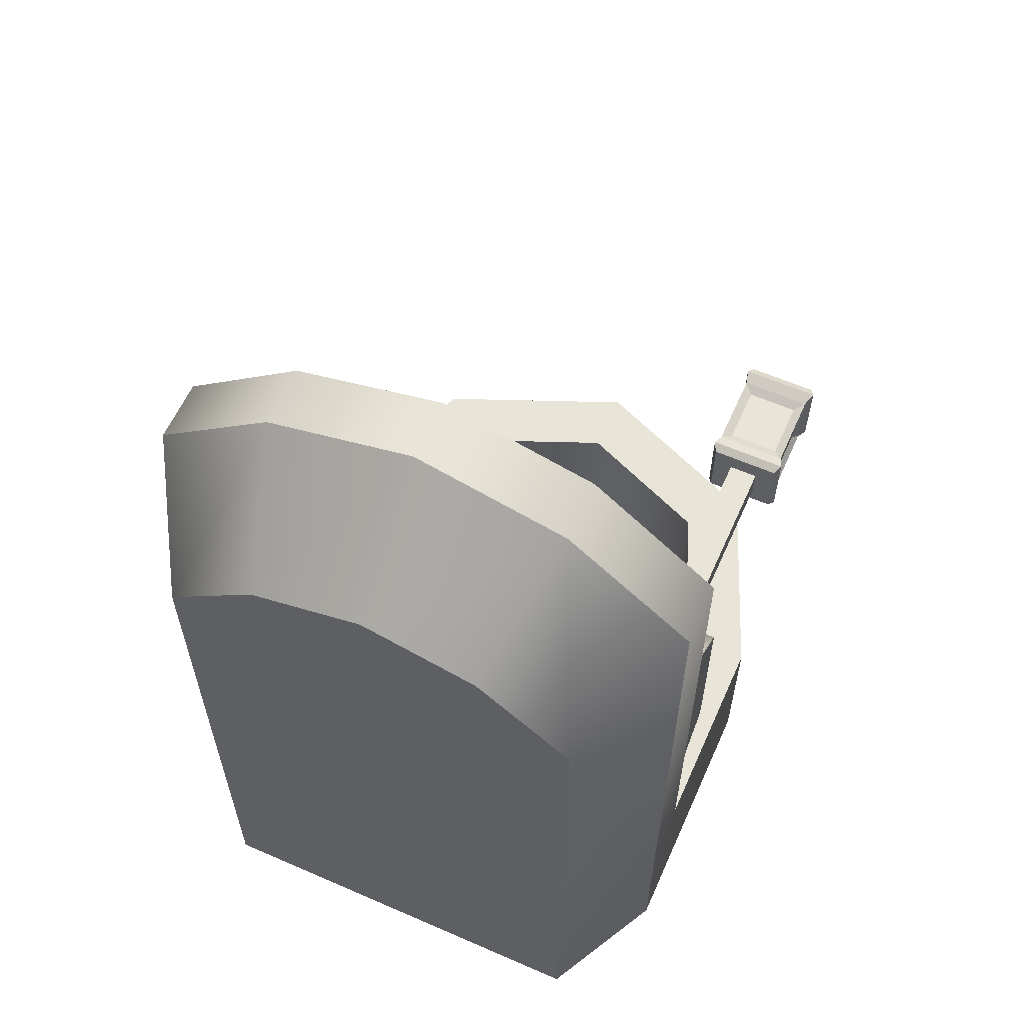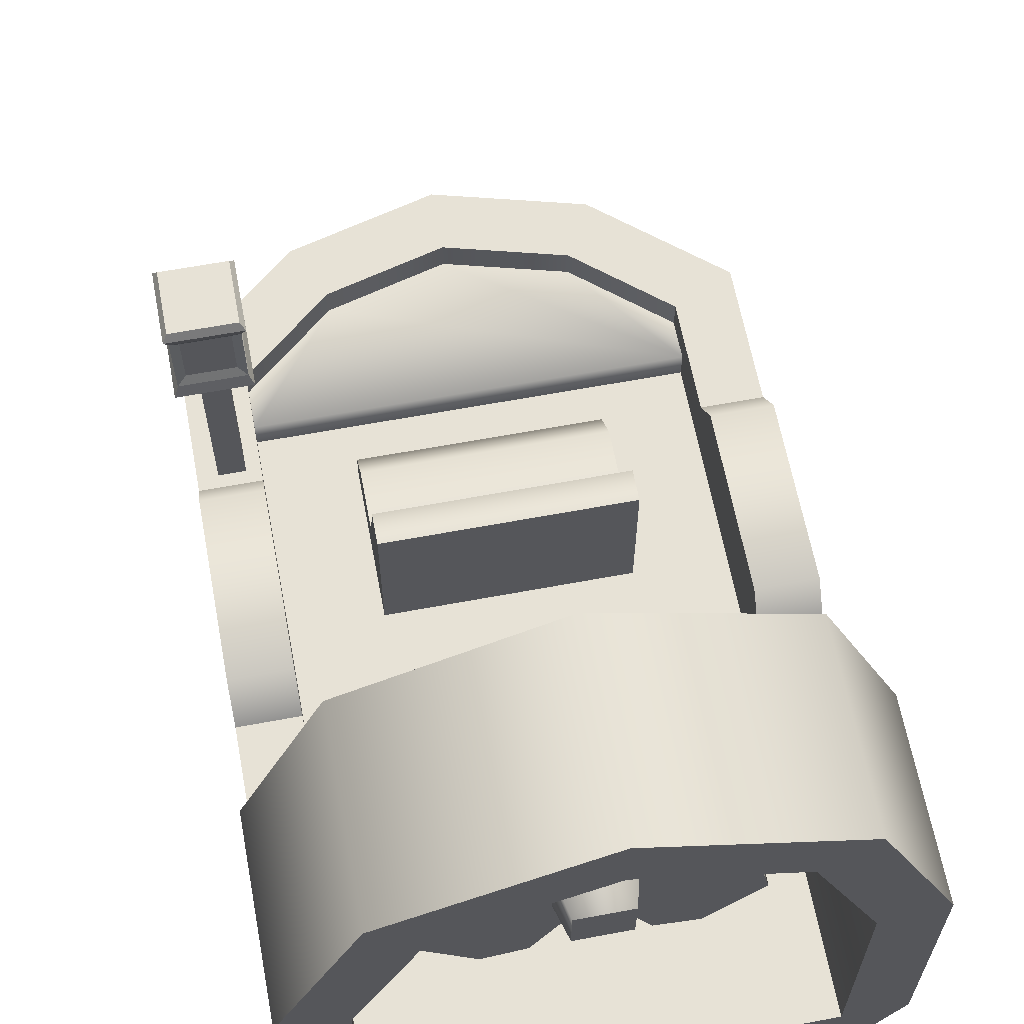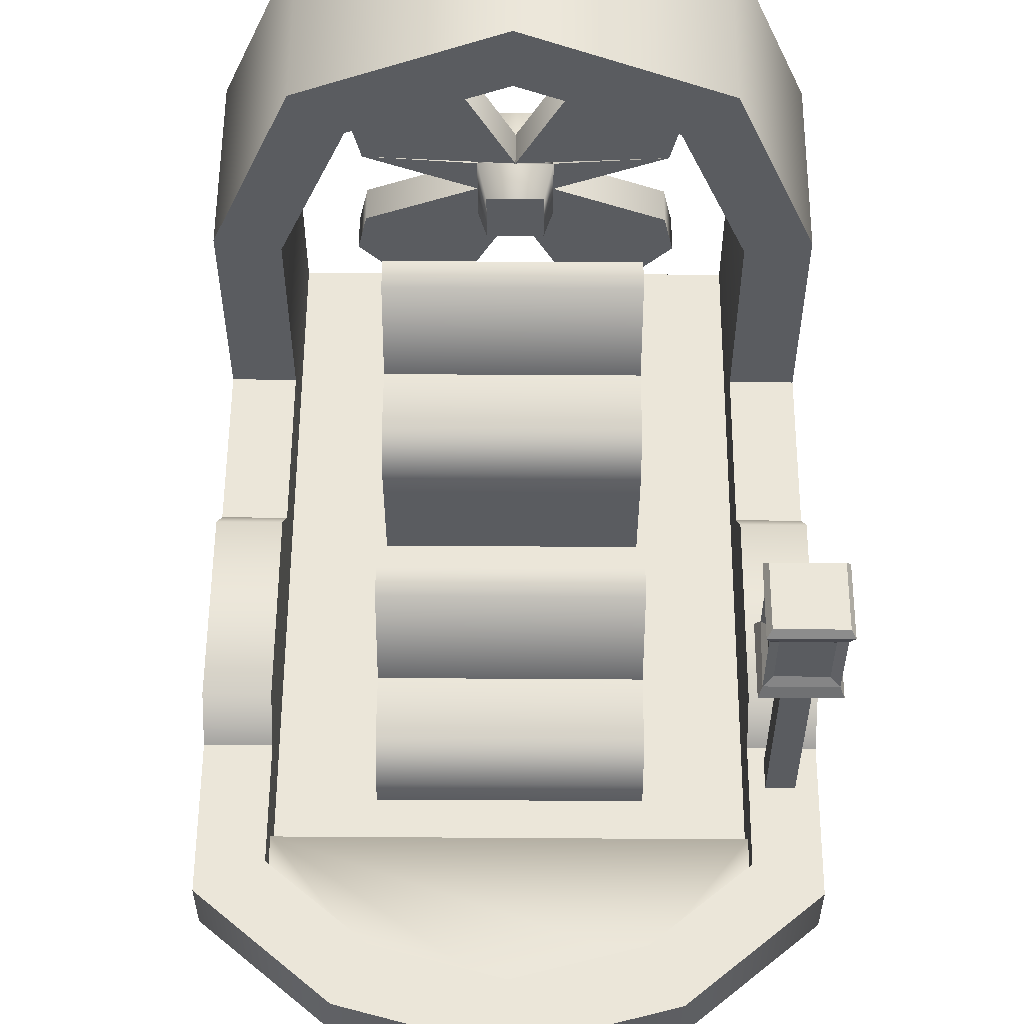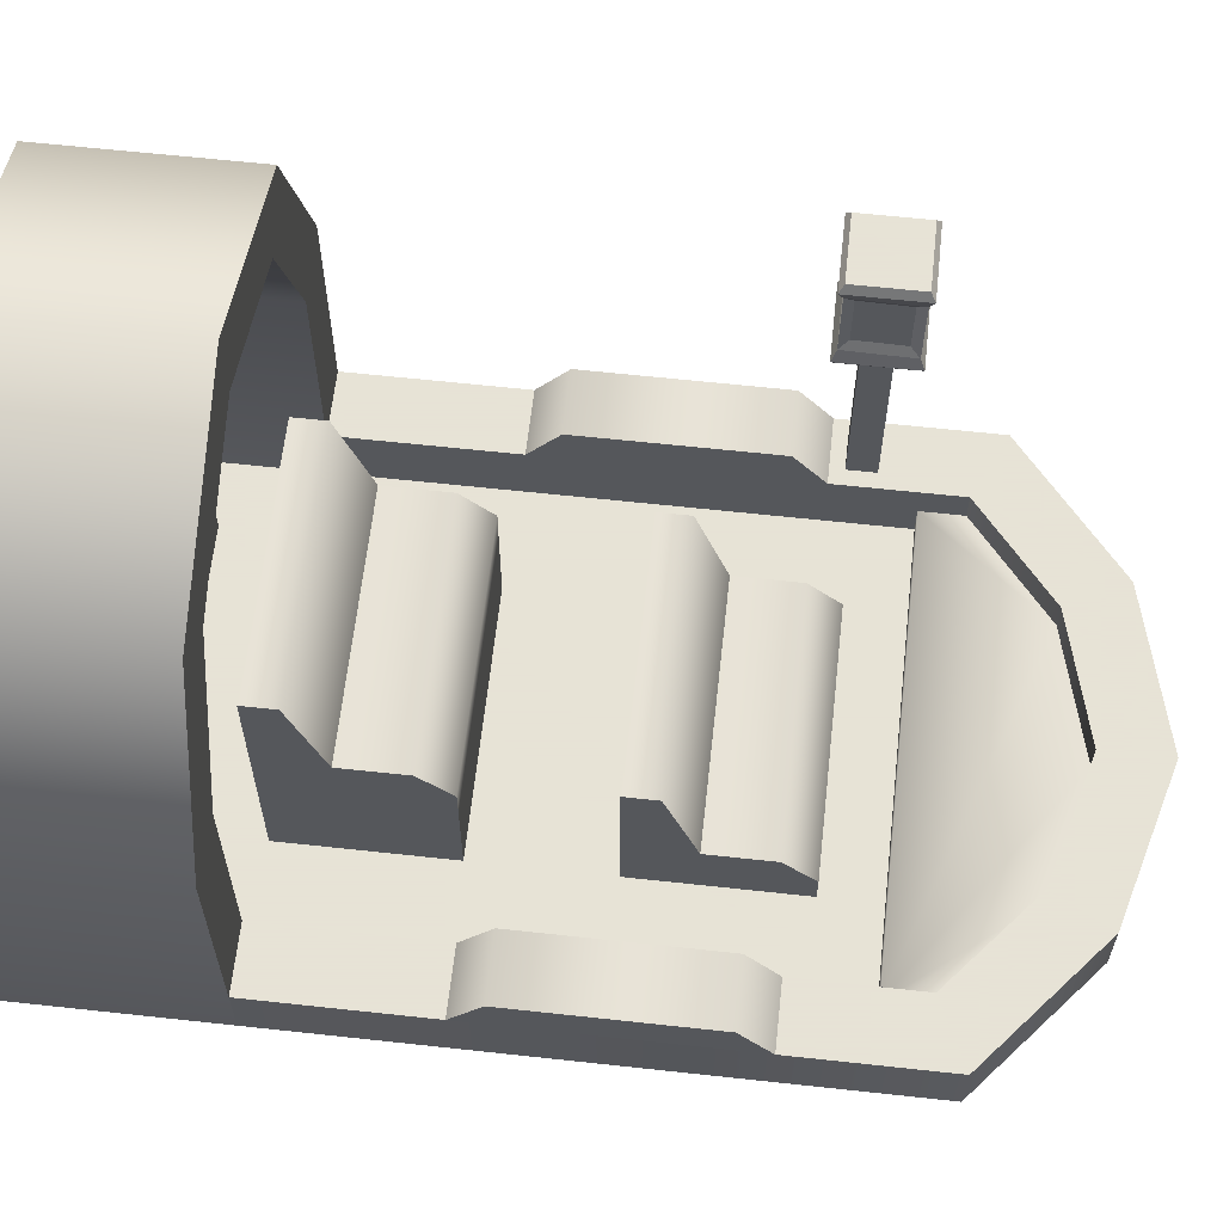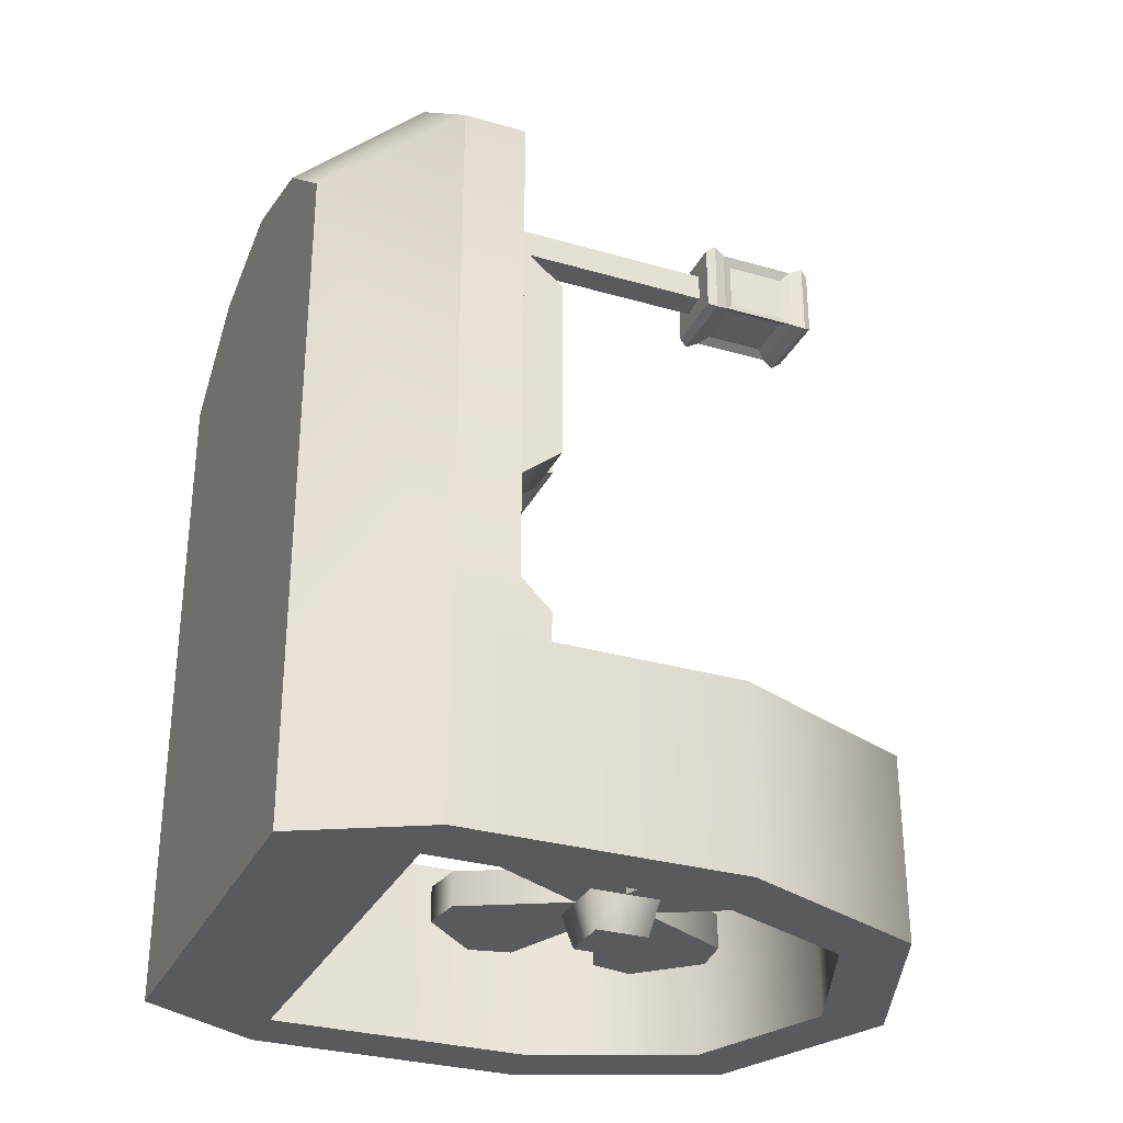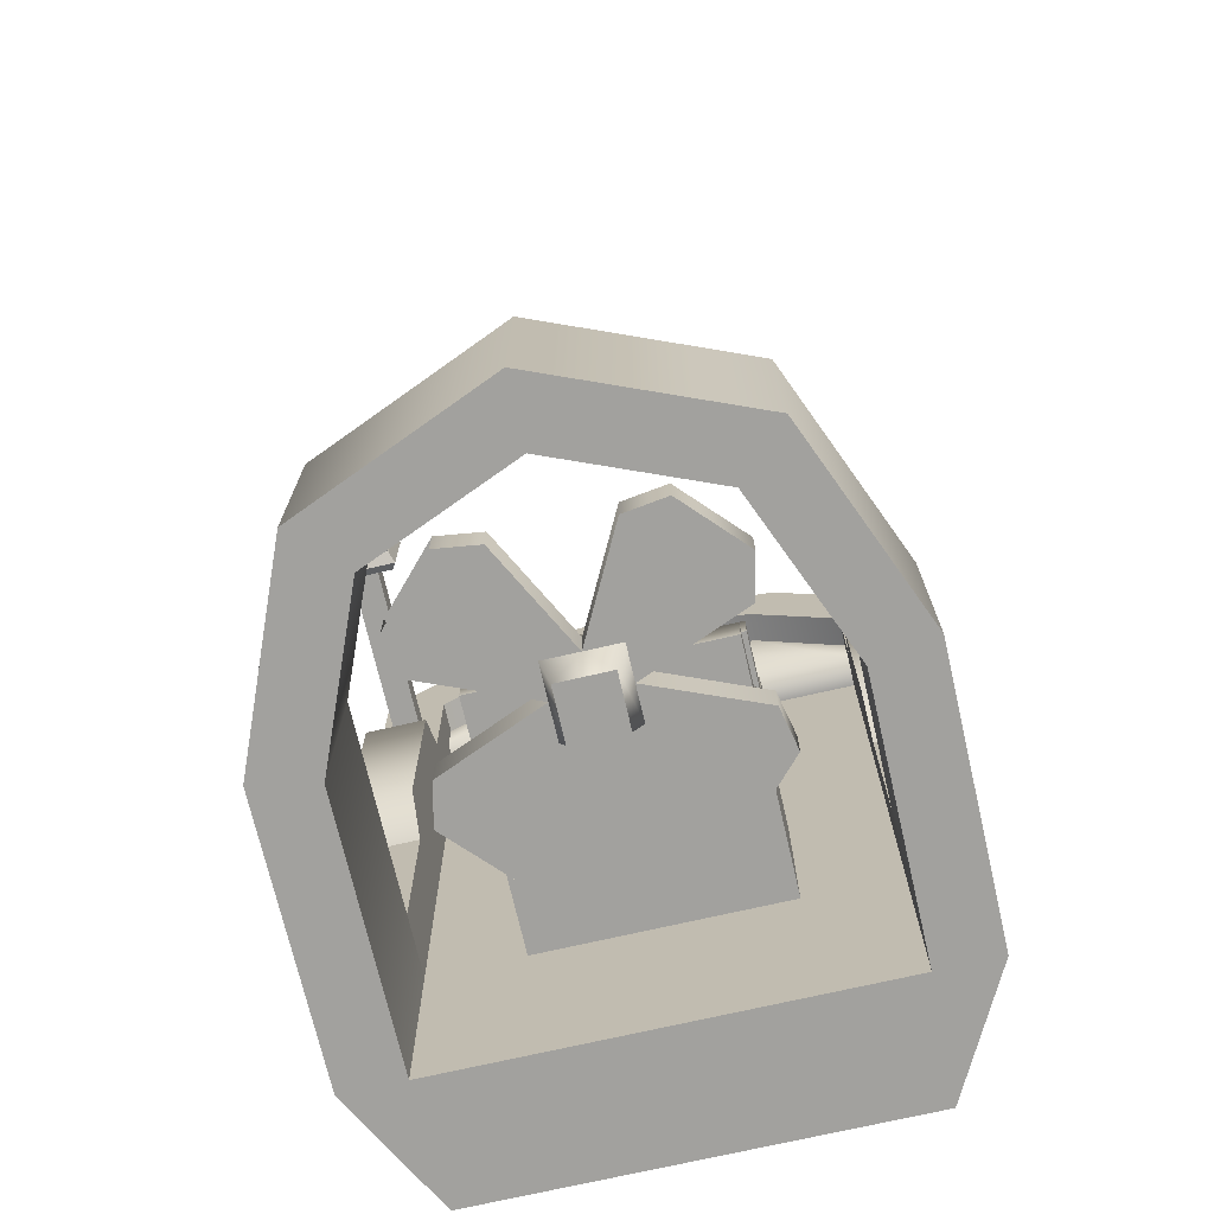
<metadata>
{"format":"obj","ext":"obj","renderer":"f3d","projection":"perspective","resolution":1024,"background":"white","views":[{"elev":60.4,"azim":24.0,"up":"+Z"},{"elev":63.2,"azim":169.3,"up":"+Y"},{"elev":56.1,"azim":0.4,"up":"+Y"},{"elev":62.8,"azim":-83.7,"up":"+Y"},{"elev":-30.7,"azim":67.4,"up":"+Z"},{"elev":-72.0,"azim":-167.0,"up":"+Z"}]}
</metadata>
<code>
o boat
v 0.8925 0.4 -1.435
v 0.68 -0 -1.435
v 0.8925 0.4 -0.835
v 0.68 0 0.725
v 0.8925 0.4 0.9625
v -0.68 -0 -1.435
v -0.8925 0.4 -1.435
v -0.68 0 0.725
v -0.8925 0.4 -0.835
v -0.8925 0.4 0.9625
v 0 0 1.085
v -0.372 0 0.985
v 0 0.4 1.435
v -0.4883 0.4 1.304
v 0.4883 0.4 1.304
v 0.372 0 0.985
v 0.4883 0.6 1.304
v 0 0.6 1.435
v 0.6925 0.6 -0.835
v 0.6925 0.6 0.8696
v 0.6925 0.4 -0.835
v 0.6925 0.5 0.7401
v 0.6925 0.4 0.7401
v 0.6925 0.5 0.8696
v -0.4883 0.6 1.304
v 0.8925 0.6 0.9625
v -0.8925 0.6 0.9625
v -0.8925 0.6 -0.835
v 0.8925 0.6 -0.835
v -0.6925 0.6 -0.835
v -0.6925 0.4 -0.835
v -0.6925 0.6 0.8696
v -0.6925 0.5 0.7401
v -0.6925 0.5 0.8696
v -0.6925 0.4 0.7401
v 0.3933 0.6 1.122
v 0 0.6 1.228
v -0.3933 0.6 1.122
v -0.6925 0.4 -1.435
v 0.6925 0.4 -1.435
v -0.3933 0.5 1.122
v 0 0.5 1.228
v 0.3933 0.5 1.122
v 0.6925 0.6 -0.3049
v 0.8925 0.6 -0.3049
v 0.6925 0.725 -0.2049
v 0.8925 0.725 -0.2049
v 0.6925 0.725 0.3951
v 0.8925 0.725 0.3951
v 0.6925 0.6 0.4951
v 0.8925 0.6 0.4951
v -0.8925 0.6 -0.3049
v -0.6925 0.6 -0.3049
v -0.8925 0.725 -0.2049
v -0.6925 0.725 -0.2049
v -0.8925 0.725 0.3951
v -0.6925 0.725 0.3951
v -0.8925 0.6 0.4951
v -0.6925 0.6 0.4951
v -0.6925 1.253 -1.435
v -0.8925 1.292 -1.435
v -0.478 1.771 -1.435
v -0.6311 1.924 -1.435
v 0 1.969 -1.435
v 0 2.185 -1.435
v 0.6311 1.924 -1.435
v 0.478 1.771 -1.435
v 0.8925 1.292 -1.435
v 0.6925 1.253 -1.435
v 0.8925 1.292 -0.835
v 0.6925 1.253 -0.835
v 0.478 1.771 -0.835
v 0.6311 1.924 -0.835
v 0 1.969 -0.835
v 0 2.185 -0.835
v -0.6311 1.924 -0.835
v -0.478 1.771 -0.835
v -0.8925 1.292 -0.835
v -0.6925 1.253 -0.835
v 0.3925 1.2 -0.835
v 0.3925 0.7 -0.835
v 0.3925 1.2 -0.735
v 0.3925 0.9 -0.635
v 0.3925 0.7 -0.335
v 0.3925 0.9 -0.435
v 0.3925 0.8 -0.335
v -0.3925 0.7 -0.335
v -0.3925 0.8 -0.335
v -0.3925 1.2 -0.735
v -0.3925 0.9 -0.635
v -0.3925 1.2 -0.835
v -0.3925 0.7 -0.835
v -0.3925 0.9 -0.435
v 0.3925 0.9 0.065
v 0.3925 0.4 0.065
v 0.3925 0.9 0.165
v 0.3925 0.6 0.265
v 0.3925 0.4 0.565
v 0.3925 0.6 0.465
v 0.3925 0.5 0.565
v -0.3925 0.4 0.565
v -0.3925 0.5 0.565
v -0.3925 0.9 0.165
v -0.3925 0.6 0.265
v -0.3925 0.9 0.065
v -0.3925 0.4 0.065
v -0.3925 0.6 0.465
v -0.3925 0.4 -0.835
v -0.3925 0.7 -0.835
v -0.3925 0.4 -0.335
v -0.3925 0.7 -0.335
v 0.3925 0.4 -0.835
v 0.3925 0.7 -0.835
v 0.3925 0.7 -0.335
v 0.3925 0.4 -0.335
f 2 3 4
f 4 3 5
f 13 12 11
f 12 13 14
f 15 4 5
f 4 15 16
f 15 11 16
f 11 15 13
f 14 8 12
f 8 14 10
f 17 13 15
f 13 17 18
f 22 21 23
f 18 14 13
f 14 18 25
f 15 26 17
f 26 3 29
f 3 26 5
f 32 31 30
f 31 32 33
f 35 31 33
f 19 20 29
f 26 20 17
f 17 20 36
f 17 36 18
f 18 36 37
f 25 38 32
f 25 32 27
f 39 9 31
f 21 29 3
f 32 41 34
f 41 32 38
f 38 42 41
f 42 38 37
f 43 20 24
f 46 45 44
f 45 46 47
f 49 46 48
f 46 49 47
f 48 44 50
f 44 48 46
f 49 50 51
f 50 49 48
f 45 49 51
f 54 53 52
f 53 54 55
f 57 54 56
f 54 57 55
f 2 16 6
f 6 16 11
f 6 11 12
f 6 12 8
f 21 35 23
f 35 21 40
f 22 43 24
f 43 33 42
f 42 33 41
f 41 33 34
f 35 22 23
f 22 35 33
f 62 63 64
f 64 63 65
f 68 67 66
f 68 69 67
f 1 69 68
f 70 21 3
f 21 70 71
f 71 70 72
f 72 70 73
f 78 77 76
f 78 79 77
f 9 61 7
f 61 9 78
f 66 70 68
f 70 66 73
f 66 75 73
f 65 76 75
f 69 21 71
f 71 67 69
f 67 71 72
f 74 67 72
f 64 77 62
f 60 31 39
f 31 60 79
f 84 85 86
f 84 88 87
f 91 90 89
f 92 90 91
f 90 92 87
f 90 87 93
f 93 86 85
f 86 93 88
f 95 96 97
f 95 97 98
f 104 99 97
f 99 104 107
f 96 105 103
f 97 103 104
f 103 97 96
f 107 100 99
f 105 95 106
f 109 110 111
f 3 2 1
f 8 7 6
f 7 8 9
f 9 8 10
f 21 20 19
f 20 21 22
f 20 22 24
f 26 15 5
f 25 10 14
f 10 25 27
f 10 28 9
f 28 10 27
f 33 32 34
f 20 26 29
f 18 37 25
f 25 37 38
f 27 32 30
f 27 30 28
f 7 2 6
f 2 7 1
f 1 7 39
f 1 39 40
f 28 31 9
f 31 28 30
f 9 39 7
f 29 21 19
f 1 21 3
f 21 1 40
f 37 43 42
f 43 37 36
f 20 43 36
f 49 45 47
f 56 52 58
f 52 56 54
f 57 58 59
f 58 57 56
f 53 57 59
f 57 53 55
f 16 2 4
f 35 40 39
f 35 39 31
f 43 22 33
f 7 60 39
f 60 7 61
f 60 61 62
f 62 61 63
f 66 64 65
f 66 67 64
f 69 1 40
f 72 73 74
f 74 73 75
f 76 74 75
f 76 77 74
f 78 31 79
f 31 78 9
f 61 76 63
f 76 61 78
f 70 1 68
f 1 70 3
f 75 66 65
f 76 65 63
f 21 69 40
f 67 74 64
f 77 64 74
f 77 60 62
f 60 77 79
f 82 81 80
f 81 82 83
f 81 83 84
f 84 83 85
f 88 84 86
f 93 87 88
f 90 85 83
f 85 90 93
f 91 82 80
f 82 91 89
f 83 89 90
f 89 83 82
f 91 81 92
f 81 91 80
f 96 95 94
f 98 97 99
f 98 99 100
f 98 102 101
f 102 98 100
f 105 104 103
f 106 104 105
f 104 106 101
f 104 101 107
f 107 101 102
f 105 96 94
f 100 107 102
f 95 105 94
f 110 109 108
f 109 112 108
f 112 109 113
f 114 112 113
f 112 114 115
f 115 111 110
f 111 115 114
o fan
v 0.09256 1.166 -0.9625
v -0.07994 1.166 -0.9625
v 0.09256 1.339 -0.9625
v -0.07994 1.339 -0.9625
v -0.07994 1.166 -1.308
v 0.09256 1.166 -1.308
v -0.07994 1.339 -1.308
v 0.09256 1.339 -1.308
v 0.1213 1.368 -1.192
v 0.1213 1.253 -1.192
v 0.1213 1.138 -1.192
v 0.00631 1.368 -1.192
v -0.1087 1.368 -1.192
v 0.00631 1.138 -1.192
v -0.1087 1.138 -1.192
v -0.1087 1.253 -1.192
v 0.1213 1.368 -1.077
v 0.00631 1.368 -1.077
v -0.1087 1.368 -1.077
v -0.1087 1.138 -1.077
v -0.1087 1.253 -1.077
v 0.1213 1.138 -1.077
v 0.00631 1.138 -1.077
v 0.1213 1.253 -1.077
v 0.3204 1.721 -1.077
v 0.4966 1.533 -1.077
v 0.1808 1.702 -1.077
v 0.467 1.396 -1.077
v 0.467 1.11 -1.077
v 0.4966 0.9728 -1.077
v 0.1808 0.8035 -1.077
v 0.3204 0.7844 -1.077
v -0.4544 1.396 -1.077
v -0.1681 1.702 -1.077
v -0.484 1.533 -1.077
v -0.3078 1.721 -1.077
v -0.4544 1.11 -1.077
v -0.484 0.9728 -1.077
v -0.1681 0.8035 -1.077
v -0.3078 0.7844 -1.077
v 0.467 1.396 -1.192
v 0.1808 0.8035 -1.192
v -0.4544 1.11 -1.192
v -0.1681 1.702 -1.192
v -0.3078 1.721 -1.192
v -0.484 1.533 -1.192
v -0.4544 1.396 -1.192
v -0.484 0.9728 -1.192
v -0.1681 0.8035 -1.192
v -0.3078 0.7844 -1.192
v 0.1808 1.702 -1.192
v 0.4966 1.533 -1.192
v 0.3204 1.721 -1.192
v 0.467 1.11 -1.192
v 0.4966 0.9728 -1.192
v 0.3204 0.7844 -1.192
f 118 117 116
f 117 118 119
f 122 121 120
f 121 122 123
f 124 121 123
f 121 124 125
f 121 125 126
f 123 127 124
f 127 123 122
f 127 122 128
f 129 121 126
f 121 129 120
f 120 129 130
f 130 122 120
f 122 130 128
f 133 118 132
f 118 133 119
f 119 133 134
f 117 136 135
f 136 117 134
f 134 117 119
f 116 138 137
f 138 116 117
f 138 117 135
f 137 132 116
f 116 132 118
f 142 141 140
f 142 143 141
f 133 143 142
f 143 132 139
f 139 137 144
f 138 144 137
f 138 145 144
f 146 145 138
f 145 146 147
f 134 148 136
f 148 133 149
f 148 149 150
f 150 149 151
f 152 135 136
f 152 138 135
f 153 138 152
f 153 154 138
f 154 153 155
f 139 156 143
f 156 139 125
f 146 129 157
f 129 146 138
f 131 152 136
f 152 131 158
f 159 133 127
f 133 159 149
f 159 161 160
f 159 162 161
f 127 162 159
f 128 162 127
f 162 128 131
f 130 158 131
f 129 158 130
f 129 163 158
f 164 163 129
f 163 164 165
f 166 124 127
f 124 166 156
f 156 125 124
f 156 166 167
f 167 166 168
f 169 126 125
f 169 129 126
f 170 129 169
f 170 157 129
f 157 170 171
f 127 142 166
f 142 127 133
f 168 142 140
f 142 168 166
f 141 156 167
f 156 141 143
f 169 139 144
f 139 169 125
f 145 171 170
f 171 145 147
f 138 164 129
f 164 138 154
f 155 163 165
f 163 155 153
f 161 151 160
f 151 161 150
f 148 131 136
f 131 148 162
f 163 152 158
f 152 163 153
f 148 161 162
f 161 148 150
f 169 145 170
f 145 169 144
f 159 151 149
f 151 159 160
f 146 171 147
f 171 146 157
f 155 164 154
f 164 155 165
o lantern
v 0.6666 1.549 0.6974
v 0.8851 1.281 0.6831
v 0.8851 1.513 0.6831
v 0.8851 1.281 0.4789
v 0.8851 1.513 0.4789
v 0.6666 1.244 0.4647
v 0.6666 1.244 0.6974
v 0.6666 1.549 0.4647
v 0.8993 1.244 0.4647
v 0.8993 1.549 0.4647
v 0.8993 1.244 0.6974
v 0.8993 1.549 0.6974
v 0.681 1.22 0.4791
v 0.681 1.22 0.683
v 0.681 1.574 0.683
v 0.681 1.574 0.4791
v 0.8849 1.22 0.4791
v 0.8849 1.574 0.4791
v 0.8849 1.22 0.683
v 0.8849 1.574 0.683
v 0.8701 1.485 0.5071
v 0.8701 1.309 0.5071
v 0.8701 1.485 0.655
v 0.8701 1.309 0.655
v 0.8569 1.485 0.6681
v 0.8569 1.309 0.6681
v 0.7054 1.309 0.6681
v 0.7054 1.485 0.6681
v 0.709 1.485 0.4939
v 0.709 1.309 0.4939
v 0.8569 1.485 0.4939
v 0.8569 1.309 0.4939
v 0.7398 1.22 0.5378
v 0.7398 1.22 0.6242
v 0.8262 1.22 0.5378
v 0.8262 1.22 0.6242
v 0.7398 0.5933 0.5378
v 0.7398 0.5933 0.6242
v 0.8262 0.5933 0.5378
v 0.8262 0.5933 0.6242
v 0.6928 1.309 0.655
v 0.6928 1.485 0.655
v 0.8851 1.513 0.6831
v 0.8851 1.281 0.6831
v 0.8851 1.513 0.4789
v 0.8851 1.281 0.4789
v 0.8851 1.513 0.6831
v 0.8851 1.281 0.6831
v 0.6954 1.485 0.5071
v 0.6954 1.309 0.5071
v 0.8851 1.513 0.4789
v 0.8851 1.281 0.4789
v 0.6773 1.281 0.6831
v 0.6773 1.513 0.6831
v 0.6809 1.513 0.4789
v 0.6809 1.281 0.4789
f 173 175 217 219
f 183 181 189 191
f 182 178 185 190
f 224 227 177 178
f 226 225 172 179
f 227 223 180 177
f 222 226 179 181
f 223 215 182 180
f 214 222 181 183
f 215 224 178 182
f 225 214 183 172
f 190 185 205 207
f 189 187 186 191
f 177 180 188 184
f 179 172 186 187
f 172 183 191 186
f 178 177 184 185
f 180 182 190 188
f 181 179 187 189
f 176 175 223 222
f 173 174 214 215
f 175 173 215 223
f 174 176 222 214
f 175 176 216 217
f 176 174 218 216
f 174 173 219 218
f 212 213 220 221
f 201 200 202 203
f 193 192 194 195
f 206 207 211 210
f 188 190 207 206
f 184 188 206 204
f 185 184 204 205
f 208 210 211 209
f 205 204 208 209
f 207 205 209 211
f 204 206 210 208
f 197 196 199 198
f 198 199 225 224
f 196 197 215 214
f 197 198 224 215
f 199 196 214 225
f 192 193 217 216
f 195 194 218 219
f 193 195 219 217
f 194 192 216 218
f 200 201 227 226
f 203 202 222 223
f 201 203 223 227
f 202 200 226 222
f 213 212 224 225
f 221 220 226 227
f 212 221 227 224
f 220 213 225 226

</code>
